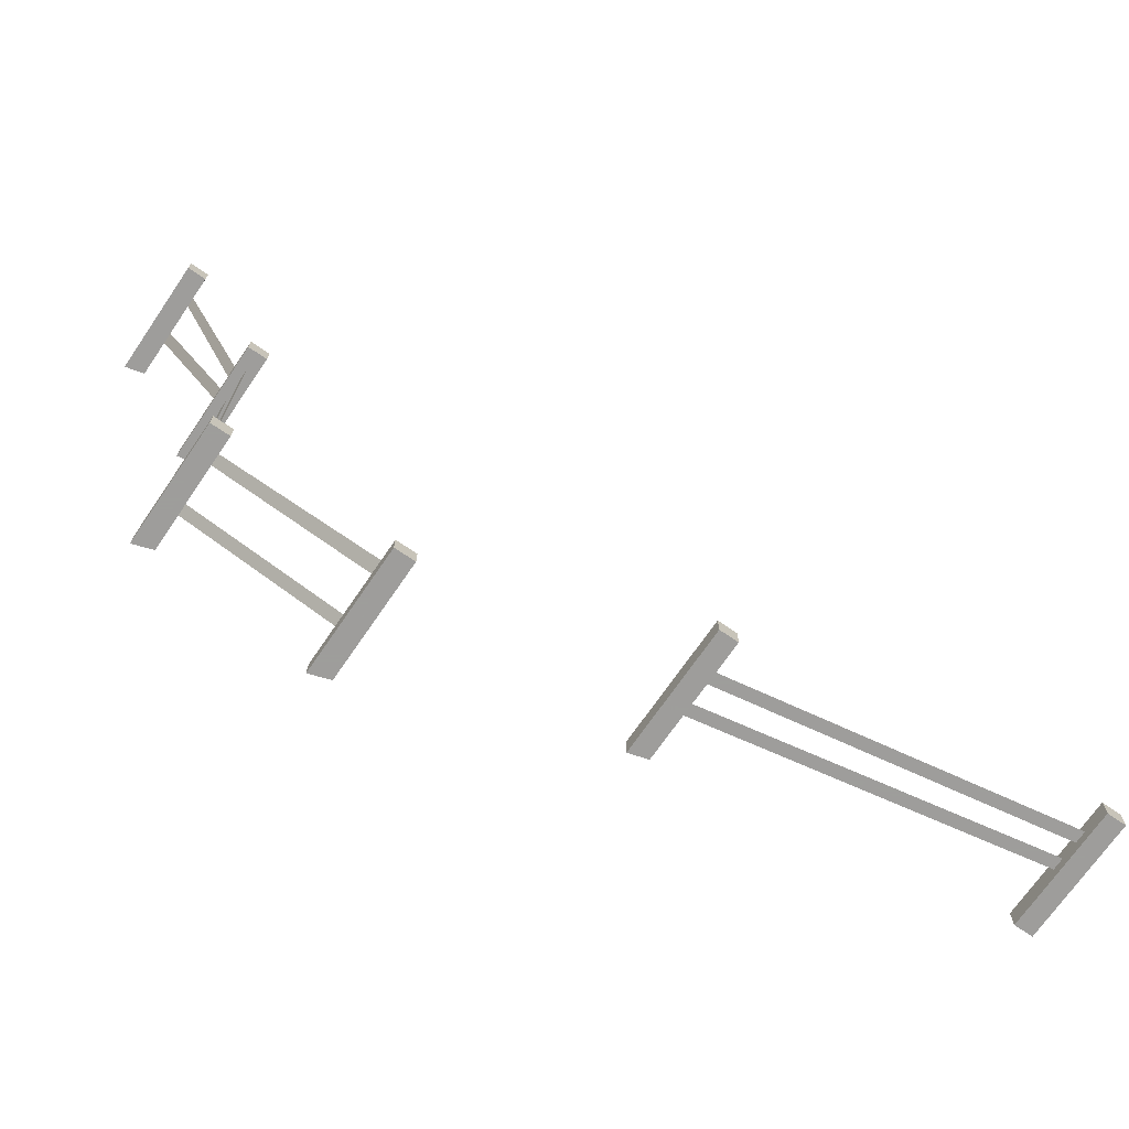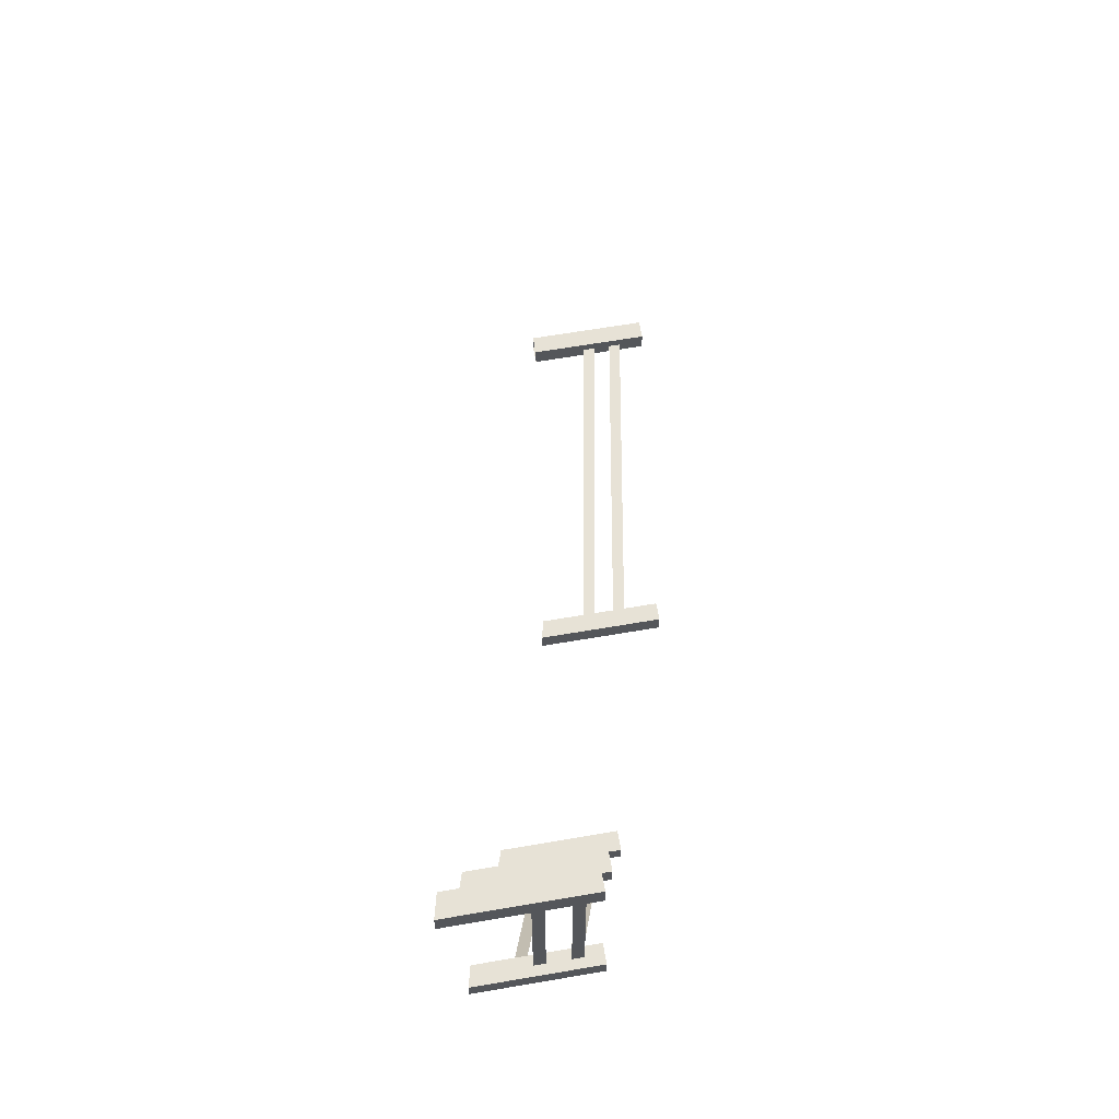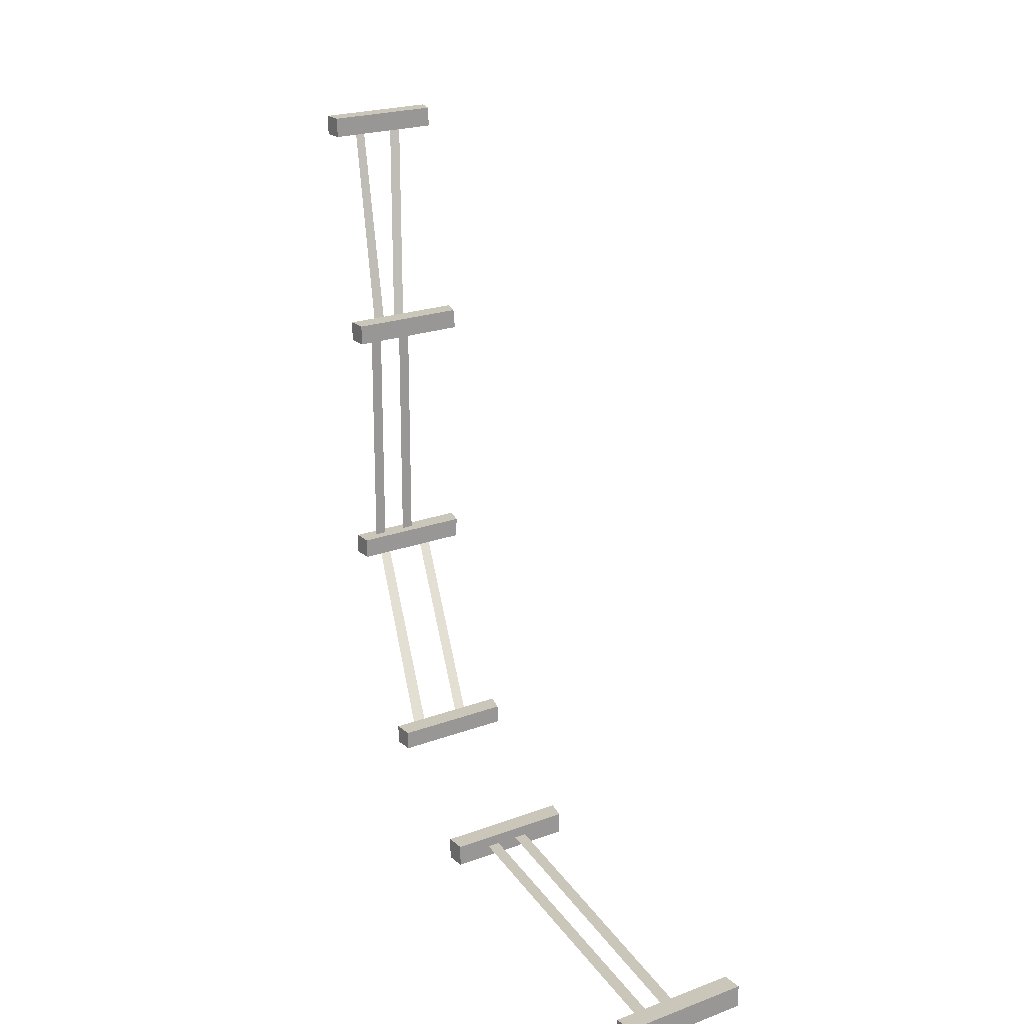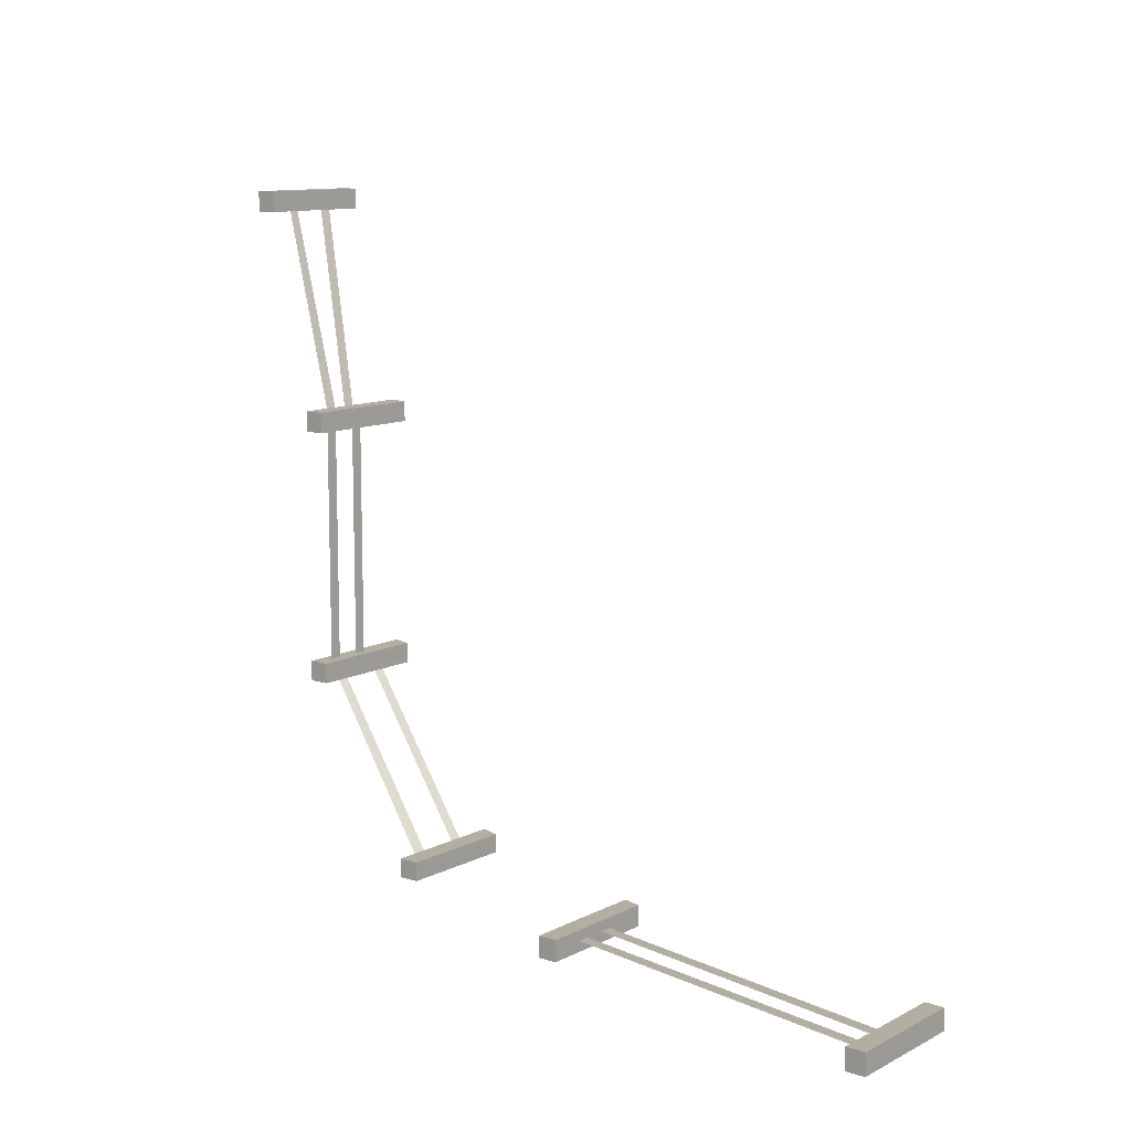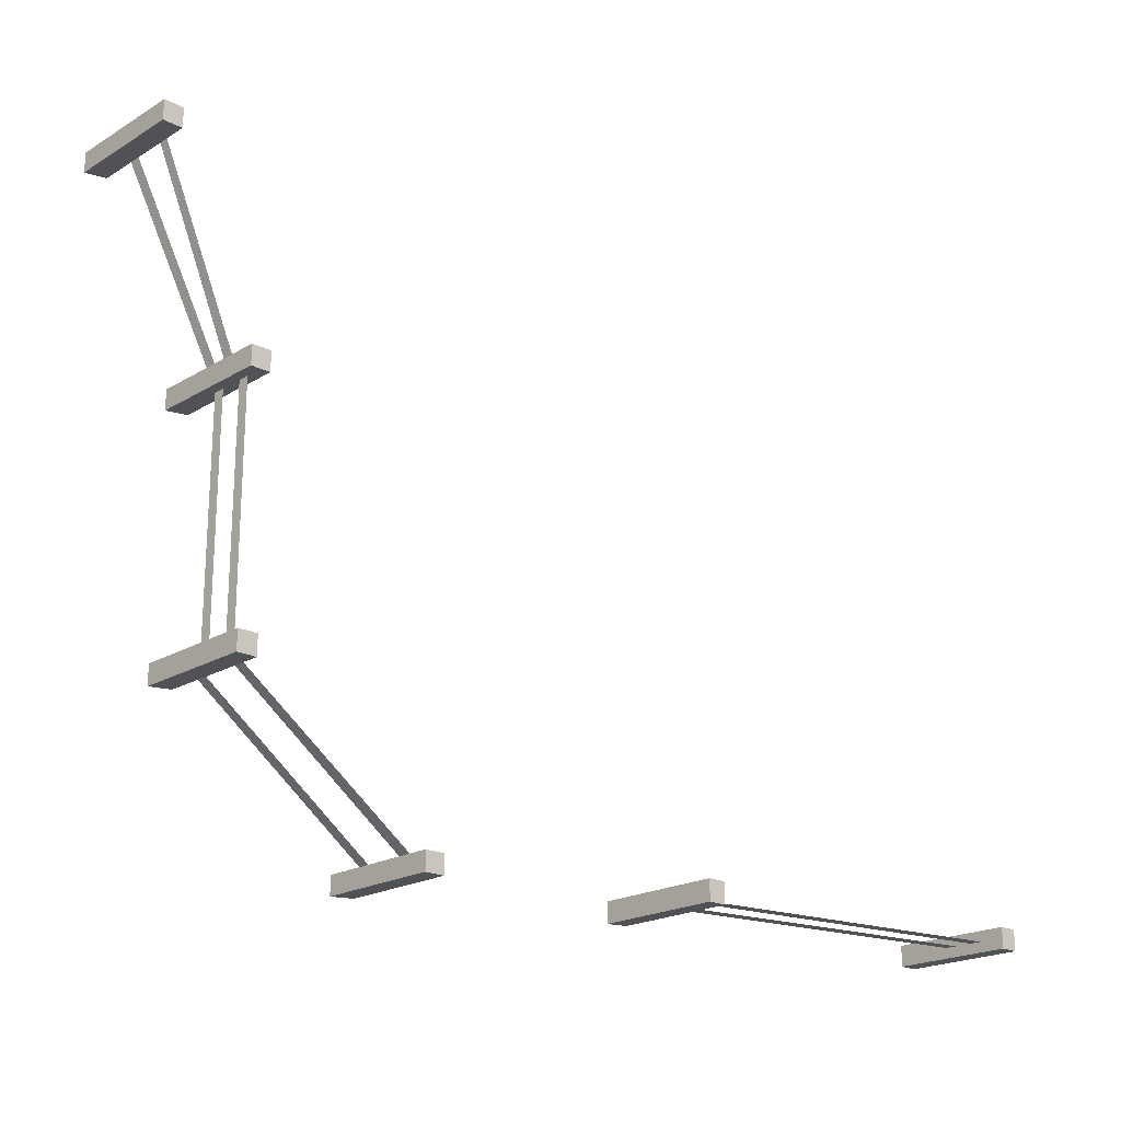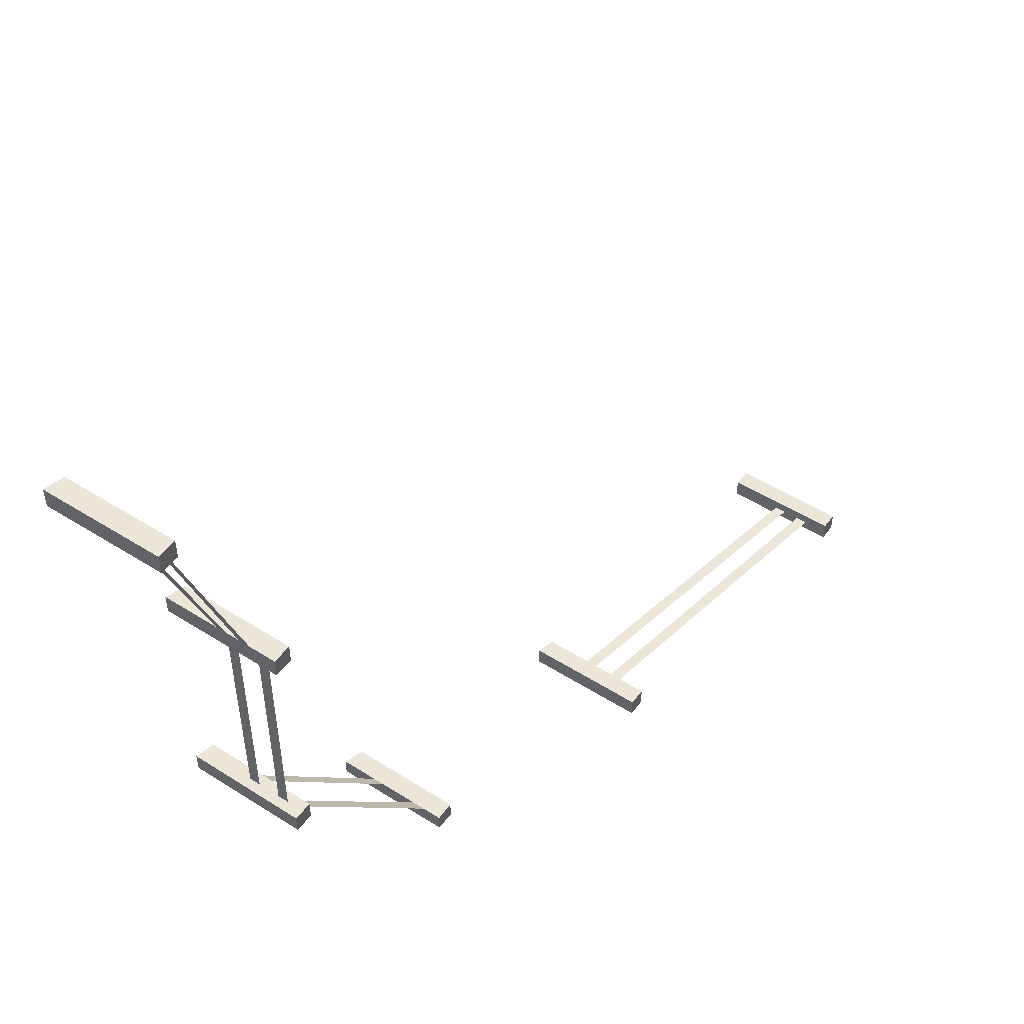
<metadata>
{"format":"obj","ext":"obj","renderer":"f3d","projection":"perspective","resolution":1024,"background":"white","views":[{"elev":-70.7,"azim":-34.4,"up":"+Z"},{"elev":63.3,"azim":-99.9,"up":"+Z"},{"elev":21.1,"azim":56.1,"up":"+Z"},{"elev":10.8,"azim":38.7,"up":"+Z"},{"elev":-20.6,"azim":-43.1,"up":"+Z"},{"elev":49.3,"azim":-55.0,"up":"+Z"}]}
</metadata>
<code>
v 18.48 -1.391 9.406
v 18.48 -1.281 9.406
v 21.5 -1.906 9.406
v 21.5 -1.906 9.406
v 18.48 -1.281 9.406
v 21.5 -1.797 9.406
v 18.48 -1.391 9.406
v 21.5 -1.906 9.406
v 18.48 -1.281 9.406
v 18.48 -1.281 9.406
v 21.5 -1.906 9.406
v 21.5 -1.797 9.406
v 21.5 -1.641 9.406
v 18.48 -1.094 9.406
v 21.5 -1.531 9.406
v 21.5 -1.531 9.406
v 18.48 -1.094 9.406
v 18.48 -0.9844 9.406
v 21.5 -1.641 9.406
v 21.5 -1.531 9.406
v 18.48 -1.094 9.406
v 18.48 -1.094 9.406
v 21.5 -1.531 9.406
v 18.48 -0.9844 9.406
v 18.31 -0.5469 9.5
v 18.31 -1.703 9.5
v 18.48 -0.5938 9.5
v 18.48 -0.5938 9.5
v 18.31 -1.703 9.5
v 18.48 -1.703 9.5
v 18.31 -0.5469 9.312
v 18.48 -0.5938 9.312
v 18.31 -1.703 9.312
v 18.31 -1.703 9.312
v 18.48 -0.5938 9.312
v 18.48 -1.703 9.312
v 18.31 -1.703 9.5
v 18.31 -1.703 9.312
v 18.48 -1.703 9.5
v 18.48 -1.703 9.5
v 18.31 -1.703 9.312
v 18.48 -1.703 9.312
v 18.48 -0.5938 9.312
v 18.48 -0.5938 9.5
v 18.48 -1.703 9.312
v 18.48 -1.703 9.312
v 18.48 -0.5938 9.5
v 18.48 -1.703 9.5
v 18.31 -0.5469 9.5
v 18.31 -0.5469 9.312
v 18.31 -1.703 9.5
v 18.31 -1.703 9.5
v 18.31 -0.5469 9.312
v 18.31 -1.703 9.312
v 21.67 -1.031 9.5
v 21.5 -1.031 9.5
v 21.67 -2.141 9.5
v 21.67 -2.141 9.5
v 21.5 -1.031 9.5
v 21.5 -2.141 9.5
v 21.5 -1.031 9.312
v 21.67 -1.031 9.312
v 21.5 -2.141 9.312
v 21.5 -2.141 9.312
v 21.67 -1.031 9.312
v 21.67 -2.141 9.312
v 21.5 -2.141 9.5
v 21.5 -2.141 9.312
v 21.67 -2.141 9.5
v 21.67 -2.141 9.5
v 21.5 -2.141 9.312
v 21.67 -2.141 9.312
v 21.67 -1.031 9.5
v 21.67 -2.141 9.5
v 21.67 -1.031 9.312
v 21.67 -1.031 9.312
v 21.67 -2.141 9.5
v 21.67 -2.141 9.312
v 21.5 -1.031 9.5
v 21.5 -1.031 9.312
v 21.5 -2.141 9.5
v 21.5 -2.141 9.5
v 21.5 -1.031 9.312
v 21.5 -2.141 9.312
v 14.75 0.1875 10.83
v 14.75 0.2969 10.83
v 16.06 -0.2188 9.5
v 16.06 -0.2188 9.5
v 14.75 0.2969 10.83
v 16.06 -0.1094 9.5
v 14.75 0.1875 10.83
v 16.06 -0.2188 9.5
v 14.75 0.2969 10.83
v 14.75 0.2969 10.83
v 16.06 -0.2188 9.5
v 16.06 -0.1094 9.5
v 16.06 -0.7188 9.5
v 14.75 -0.2969 10.83
v 16.06 -0.5938 9.5
v 16.06 -0.5938 9.5
v 14.75 -0.2969 10.83
v 14.75 -0.1875 10.83
v 16.06 -0.7188 9.5
v 16.06 -0.5938 9.5
v 14.75 -0.2969 10.83
v 14.75 -0.2969 10.83
v 16.06 -0.5938 9.5
v 14.75 -0.1875 10.83
v 14.66 -0.2969 13.17
v 14.66 -0.1875 13.17
v 14.66 -0.2969 11.02
v 14.66 -0.2969 11.02
v 14.66 -0.1875 13.17
v 14.66 -0.1875 11.02
v 14.66 -0.2969 11.02
v 14.66 -0.1875 11.02
v 14.66 -0.2969 13.17
v 14.66 -0.2969 13.17
v 14.66 -0.1875 11.02
v 14.66 -0.1875 13.17
v 14.66 0.03125 11.02
v 14.66 0.1406 11.02
v 14.66 0.03125 13.17
v 14.66 0.03125 13.17
v 14.66 0.1406 11.02
v 14.66 0.1406 13.17
v 14.66 0.03125 13.17
v 14.66 0.1406 13.17
v 14.66 0.03125 11.02
v 14.66 0.03125 11.02
v 14.66 0.1406 13.17
v 14.66 0.1406 11.02
v 13.95 0.3906 15.14
v 13.95 0.5 15.14
v 14.56 0.03125 13.36
v 14.56 0.03125 13.36
v 13.95 0.5 15.14
v 14.56 0.1406 13.36
v 13.95 0.3906 15.14
v 14.56 0.03125 13.36
v 13.95 0.5 15.14
v 13.95 0.5 15.14
v 14.56 0.03125 13.36
v 14.56 0.1406 13.36
v 13.95 -0.01562 15.14
v 13.95 0.07812 15.14
v 14.56 -0.2031 13.36
v 14.56 -0.2031 13.36
v 13.95 0.07812 15.14
v 14.56 -0.09375 13.36
v 14.56 -0.2031 13.36
v 14.56 -0.09375 13.36
v 13.95 -0.01562 15.14
v 13.95 -0.01562 15.14
v 14.56 -0.09375 13.36
v 13.95 0.07812 15.14
v 16.06 0.25 9.5
v 16.06 0.25 9.328
v 16.06 -0.9062 9.5
v 16.06 -0.9062 9.5
v 16.06 0.25 9.328
v 16.06 -0.9062 9.328
v 16.06 0.25 9.328
v 16.25 0.1875 9.328
v 16.06 -0.9062 9.328
v 16.06 -0.9062 9.328
v 16.25 0.1875 9.328
v 16.25 -0.9062 9.328
v 16.06 -0.9062 9.5
v 16.06 -0.9062 9.328
v 16.25 -0.9062 9.5
v 16.25 -0.9062 9.5
v 16.06 -0.9062 9.328
v 16.25 -0.9062 9.328
v 16.06 0.25 9.5
v 16.06 -0.9062 9.5
v 16.25 0.1875 9.5
v 16.25 0.1875 9.5
v 16.06 -0.9062 9.5
v 16.25 -0.9062 9.5
v 16.25 0.1875 9.328
v 16.25 0.1875 9.5
v 16.25 -0.9062 9.328
v 16.25 -0.9062 9.328
v 16.25 0.1875 9.5
v 16.25 -0.9062 9.5
v 14.56 0.7031 11.02
v 14.56 0.7031 10.83
v 14.56 -0.4688 11.02
v 14.56 -0.4688 11.02
v 14.56 0.7031 10.83
v 14.56 -0.4688 10.83
v 14.56 0.7031 10.83
v 14.75 0.6406 10.83
v 14.56 -0.4688 10.83
v 14.56 -0.4688 10.83
v 14.75 0.6406 10.83
v 14.75 -0.4688 10.83
v 14.56 -0.4688 11.02
v 14.56 -0.4688 10.83
v 14.75 -0.4688 11.02
v 14.75 -0.4688 11.02
v 14.56 -0.4688 10.83
v 14.75 -0.4688 10.83
v 14.56 0.7031 11.02
v 14.56 -0.4688 11.02
v 14.75 0.6562 11.02
v 14.75 0.6562 11.02
v 14.56 -0.4688 11.02
v 14.75 -0.4688 11.02
v 14.75 0.6562 11.02
v 14.75 -0.4688 11.02
v 14.75 0.6406 10.83
v 14.75 0.6406 10.83
v 14.75 -0.4688 11.02
v 14.75 -0.4688 10.83
v 14.56 0.7031 13.36
v 14.56 0.7031 13.17
v 14.56 -0.4688 13.36
v 14.56 -0.4688 13.36
v 14.56 0.7031 13.17
v 14.56 -0.4688 13.17
v 14.56 0.7031 13.17
v 14.75 0.6562 13.17
v 14.56 -0.4688 13.17
v 14.56 -0.4688 13.17
v 14.75 0.6562 13.17
v 14.75 -0.4688 13.17
v 14.56 -0.4688 13.36
v 14.56 -0.4688 13.17
v 14.75 -0.4688 13.36
v 14.75 -0.4688 13.36
v 14.56 -0.4688 13.17
v 14.75 -0.4688 13.17
v 14.56 0.7031 13.36
v 14.56 -0.4688 13.36
v 14.75 0.6406 13.36
v 14.75 0.6406 13.36
v 14.56 -0.4688 13.36
v 14.75 -0.4688 13.36
v 14.75 0.6562 13.17
v 14.75 0.6406 13.36
v 14.75 -0.4688 13.17
v 14.75 -0.4688 13.17
v 14.75 0.6406 13.36
v 14.75 -0.4688 13.36
v 13.77 0.9062 15.14
v 13.77 -0.2344 15.14
v 13.77 0.9062 15.33
v 13.77 0.9062 15.33
v 13.77 -0.2344 15.14
v 13.77 -0.2344 15.33
v 13.77 0.9062 15.14
v 13.95 0.8594 15.14
v 13.77 -0.2344 15.14
v 13.77 -0.2344 15.14
v 13.95 0.8594 15.14
v 13.95 -0.2344 15.14
v 13.77 -0.2344 15.33
v 13.77 -0.2344 15.14
v 13.95 -0.2344 15.33
v 13.95 -0.2344 15.33
v 13.77 -0.2344 15.14
v 13.95 -0.2344 15.14
v 13.77 0.9062 15.33
v 13.77 -0.2344 15.33
v 13.95 0.8594 15.33
v 13.95 0.8594 15.33
v 13.77 -0.2344 15.33
v 13.95 -0.2344 15.33
v 13.95 0.8594 15.14
v 13.95 0.8594 15.33
v 13.95 -0.2344 15.14
v 13.95 -0.2344 15.14
v 13.95 0.8594 15.33
v 13.95 -0.2344 15.33
f 1 2 3
f 4 5 6
f 7 8 9
f 10 11 12
f 13 14 15
f 16 17 18
f 19 20 21
f 22 23 24
f 25 26 27
f 28 29 30
f 31 32 33
f 34 35 36
f 37 38 39
f 40 41 42
f 43 44 45
f 46 47 48
f 49 50 51
f 52 53 54
f 55 56 57
f 58 59 60
f 61 62 63
f 64 65 66
f 67 68 69
f 70 71 72
f 73 74 75
f 76 77 78
f 79 80 81
f 82 83 84
f 85 86 87
f 88 89 90
f 91 92 93
f 94 95 96
f 97 98 99
f 100 101 102
f 103 104 105
f 106 107 108
f 109 110 111
f 112 113 114
f 115 116 117
f 118 119 120
f 121 122 123
f 124 125 126
f 127 128 129
f 130 131 132
f 133 134 135
f 136 137 138
f 139 140 141
f 142 143 144
f 145 146 147
f 148 149 150
f 151 152 153
f 154 155 156
f 157 158 159
f 160 161 162
f 163 164 165
f 166 167 168
f 169 170 171
f 172 173 174
f 175 176 177
f 178 179 180
f 181 182 183
f 184 185 186
f 187 188 189
f 190 191 192
f 193 194 195
f 196 197 198
f 199 200 201
f 202 203 204
f 205 206 207
f 208 209 210
f 211 212 213
f 214 215 216
f 217 218 219
f 220 221 222
f 223 224 225
f 226 227 228
f 229 230 231
f 232 233 234
f 235 236 237
f 238 239 240
f 241 242 243
f 244 245 246
f 247 248 249
f 250 251 252
f 253 254 255
f 256 257 258
f 259 260 261
f 262 263 264
f 265 266 267
f 268 269 270
f 271 272 273
f 274 275 276

</code>
